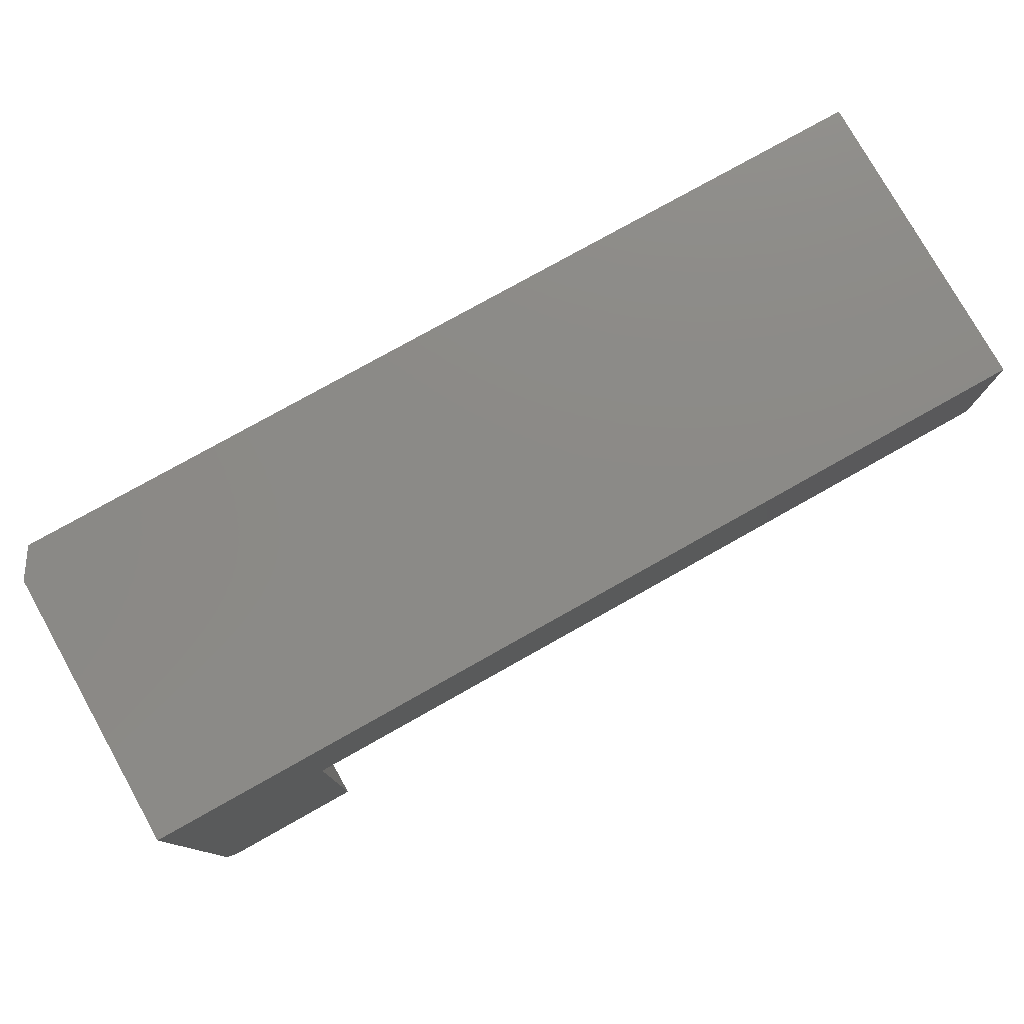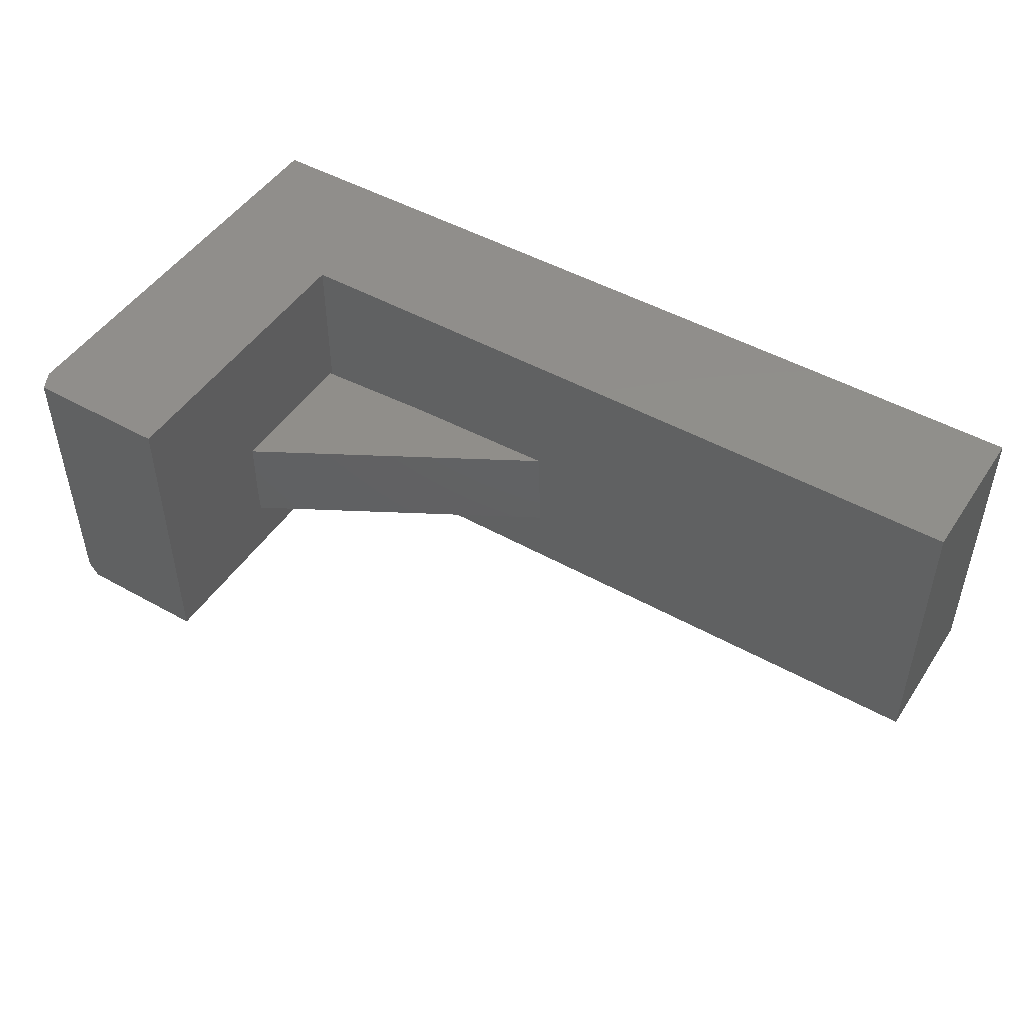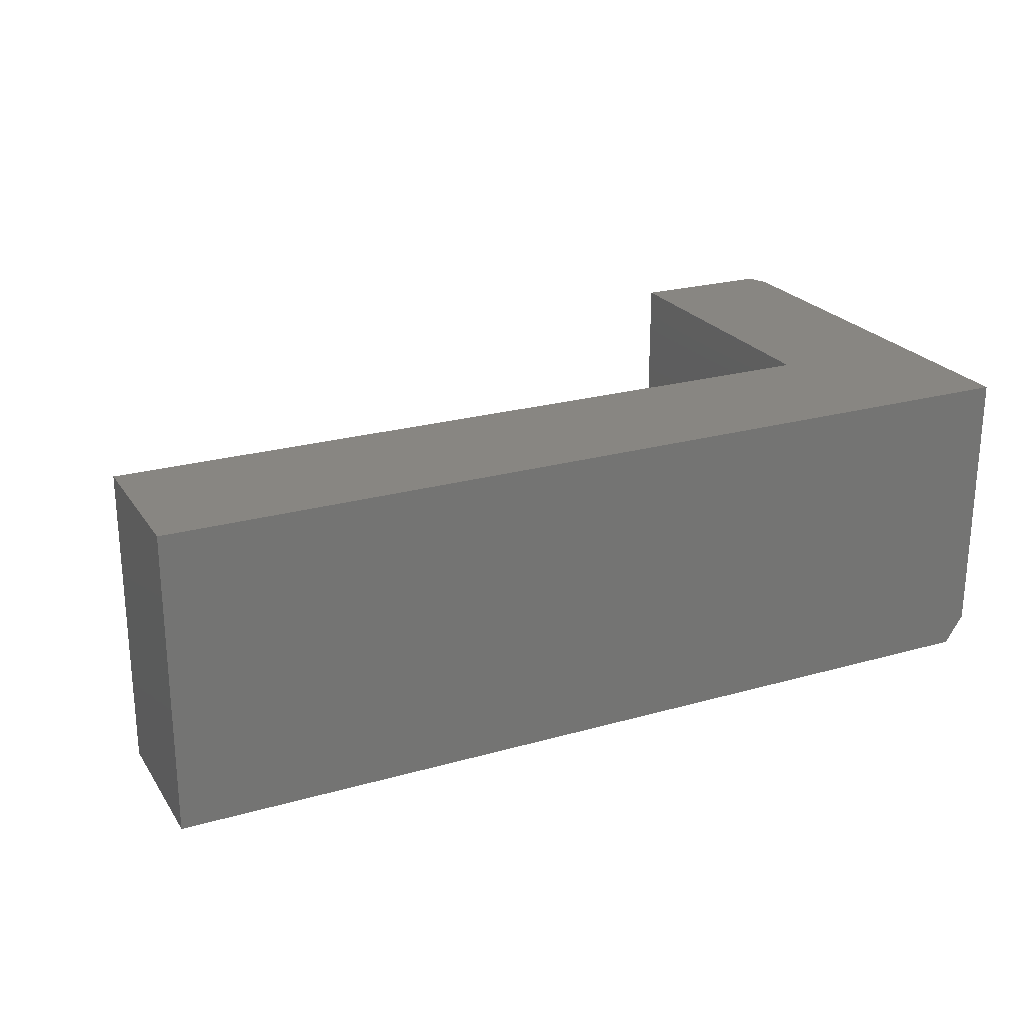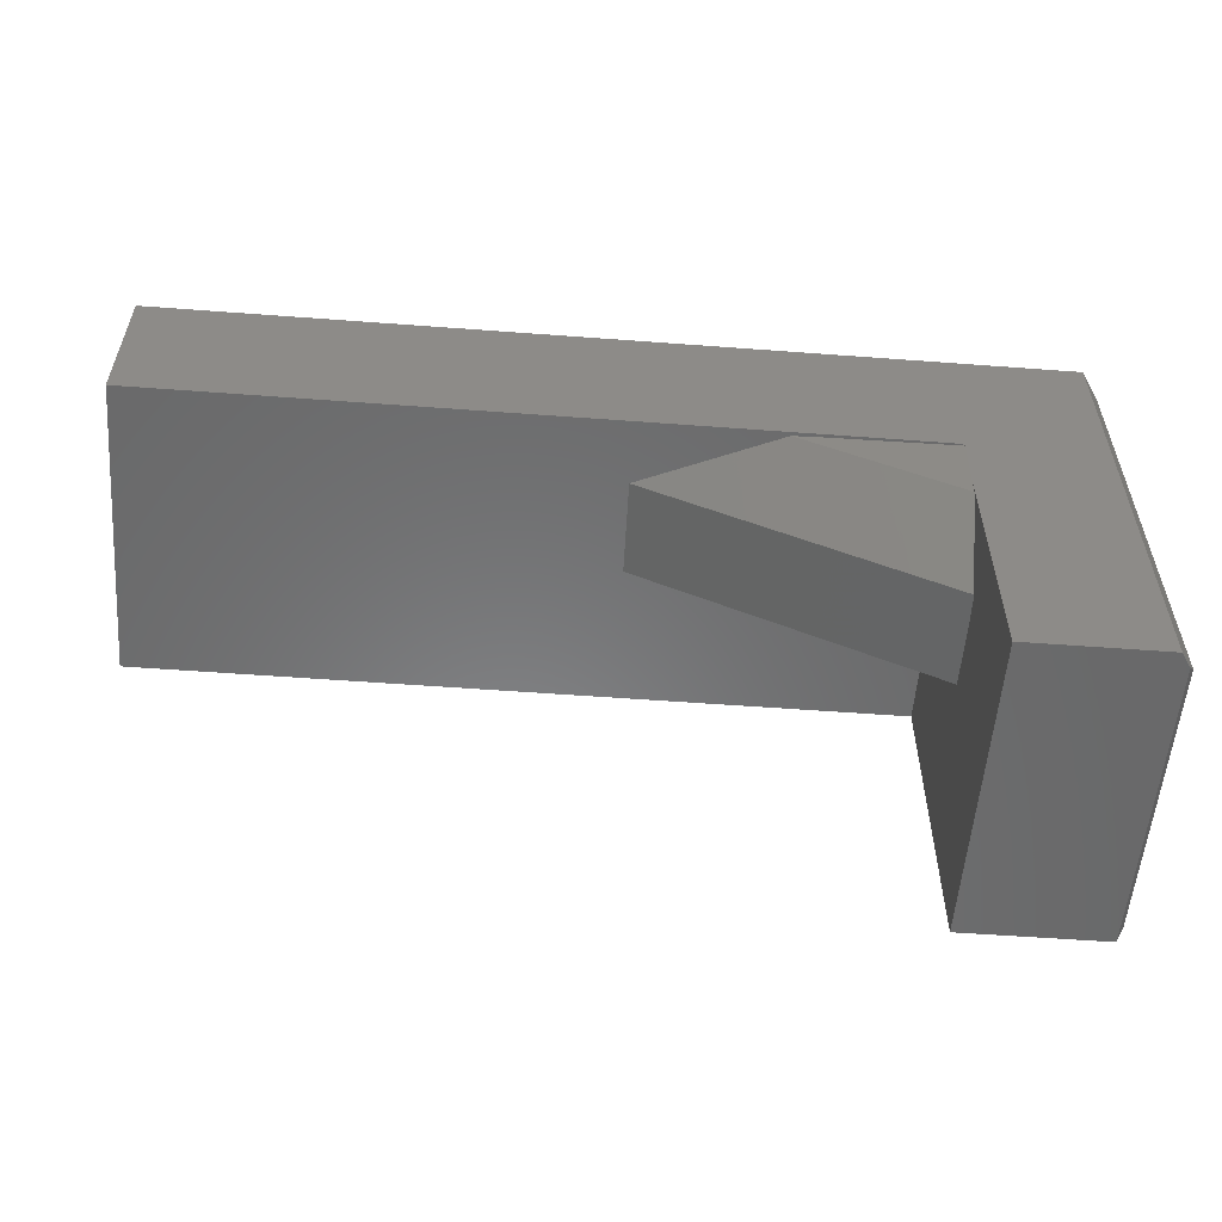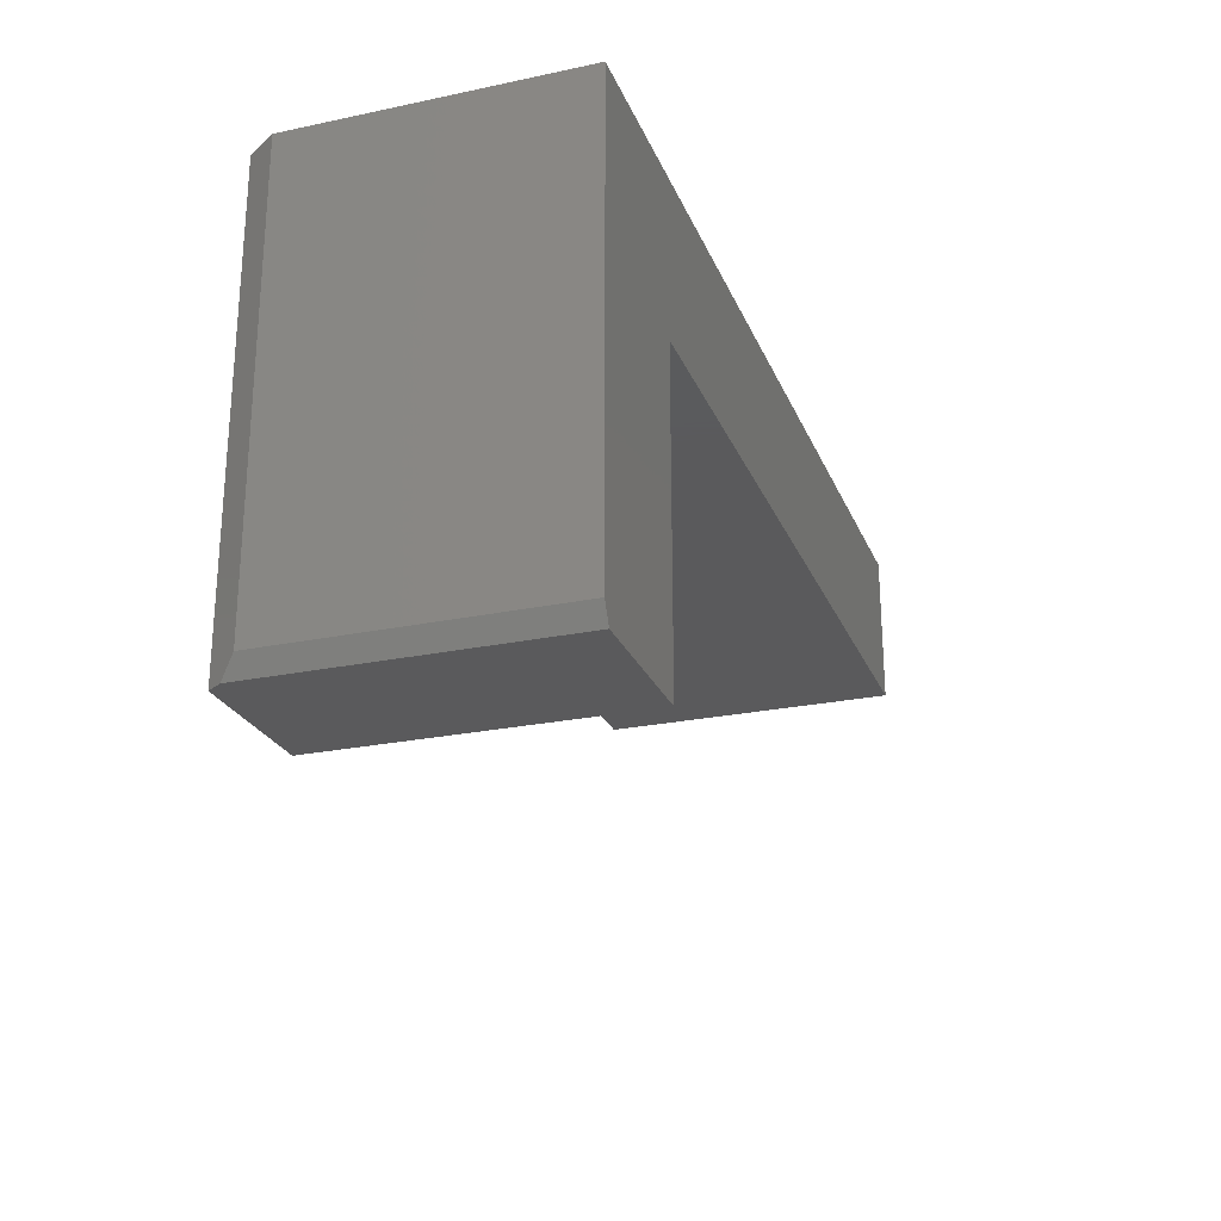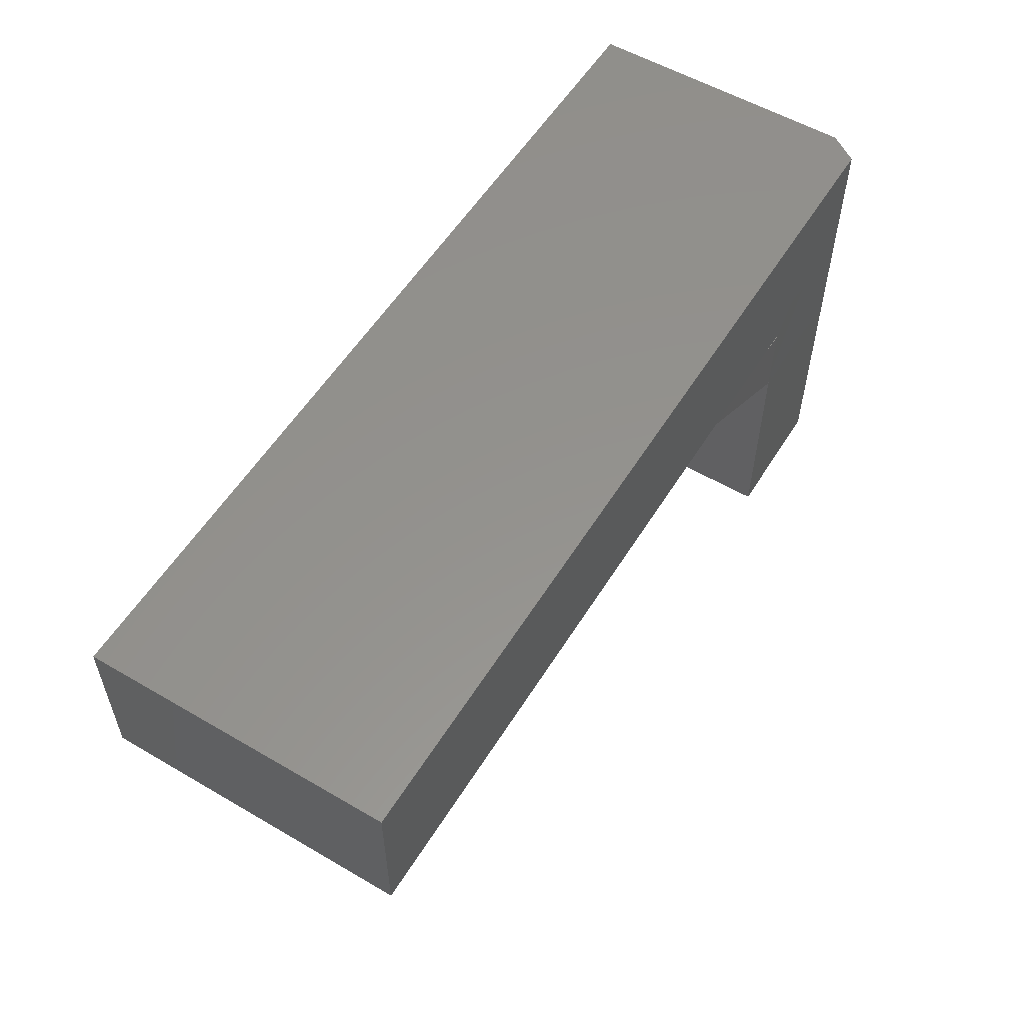
<metadata>
{"format":"stl","ext":"stl","renderer":"f3d","projection":"perspective","resolution":1024,"background":"white","views":[{"elev":77.9,"azim":-29.3,"up":"+Y"},{"elev":48.0,"azim":32.1,"up":"+Z"},{"elev":23.5,"azim":154.6,"up":"+Z"},{"elev":-55.8,"azim":175.5,"up":"+Y"},{"elev":-24.7,"azim":-71.1,"up":"+Y"},{"elev":55.9,"azim":121.5,"up":"+Y"}]}
</metadata>
<code>
# stl→obj: 28 verts, 56 faces
v 0.1263 0.1964 3.23e-05
v 0.2322 0.2526 0.002631
v 0.1266 0.185 3.917e-05
v 0.125 0.25 0
v 0.2527 0.2526 0.003134
v 0.1263 0.1237 0.07272
v 0.1269 0.1237 0.04694
v 0.1263 0.1244 0.1251
v 0.3672 0.2526 0.05283
v 0.3653 0.2526 0.1309
v 0.1263 0.2526 0.25
v 0.2291 0.2526 0.1276
v 0.75 0.2526 0
v 0.75 0.2526 0.25
v 0.1263 0.2526 0
v 0.01562 0.3789 0
v 0.75 0.3789 0
v 0.1263 0 0
v 0.01562 0 0
v 0.1263 0.2501 0.1251
v 0.1263 0 0.25
v 0 0.3789 0.02344
v 0 0.01562 0.02344
v 0.007812 0 0.01172
v 0 0.3789 0.25
v 0 0.01562 0.25
v 0.007812 0 0.25
v 0.75 0.3789 0.25
f 1 2 3
f 1 4 2
f 3 2 5
f 1 3 6
f 3 7 6
f 6 7 8
f 8 7 9
f 8 9 10
f 10 11 12
f 13 14 11
f 13 11 10
f 13 10 9
f 13 9 5
f 15 13 5
f 15 5 2
f 15 2 12
f 15 12 11
f 7 3 9
f 9 3 5
f 4 16 15
f 15 16 17
f 15 17 13
f 18 19 1
f 1 19 16
f 1 16 4
f 20 12 4
f 4 12 2
f 12 20 10
f 10 20 8
f 15 20 4
f 15 11 20
f 20 11 8
f 8 11 21
f 8 21 6
f 6 21 18
f 6 18 1
f 22 16 23
f 23 16 19
f 23 19 24
f 25 22 26
f 26 22 23
f 21 27 18
f 18 27 24
f 18 24 19
f 14 28 11
f 11 28 25
f 11 25 21
f 21 25 26
f 21 26 27
f 26 23 27
f 27 23 24
f 28 17 25
f 25 17 16
f 25 16 22
f 13 17 14
f 14 17 28

</code>
